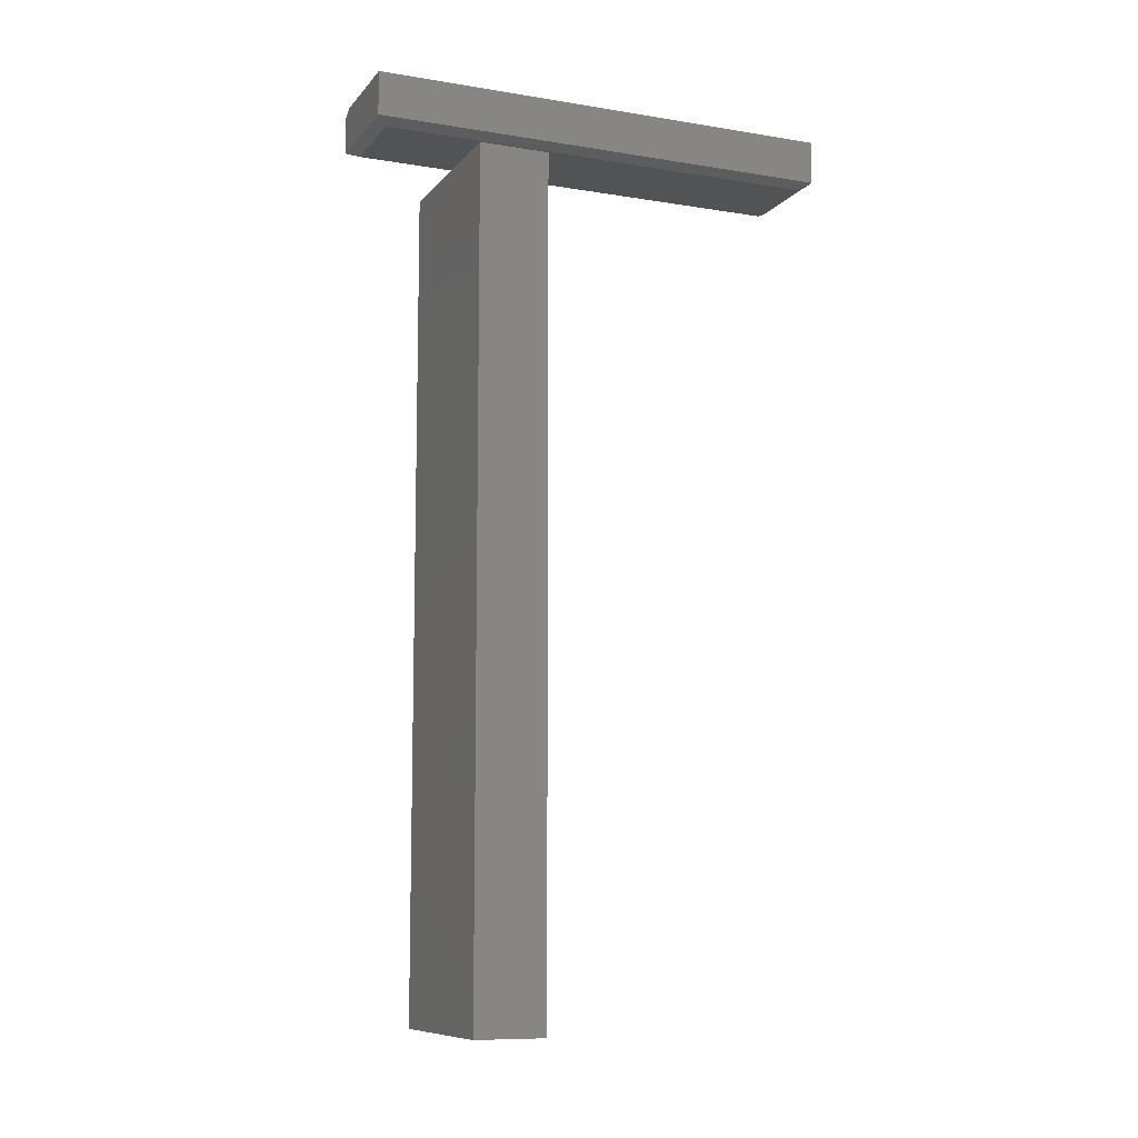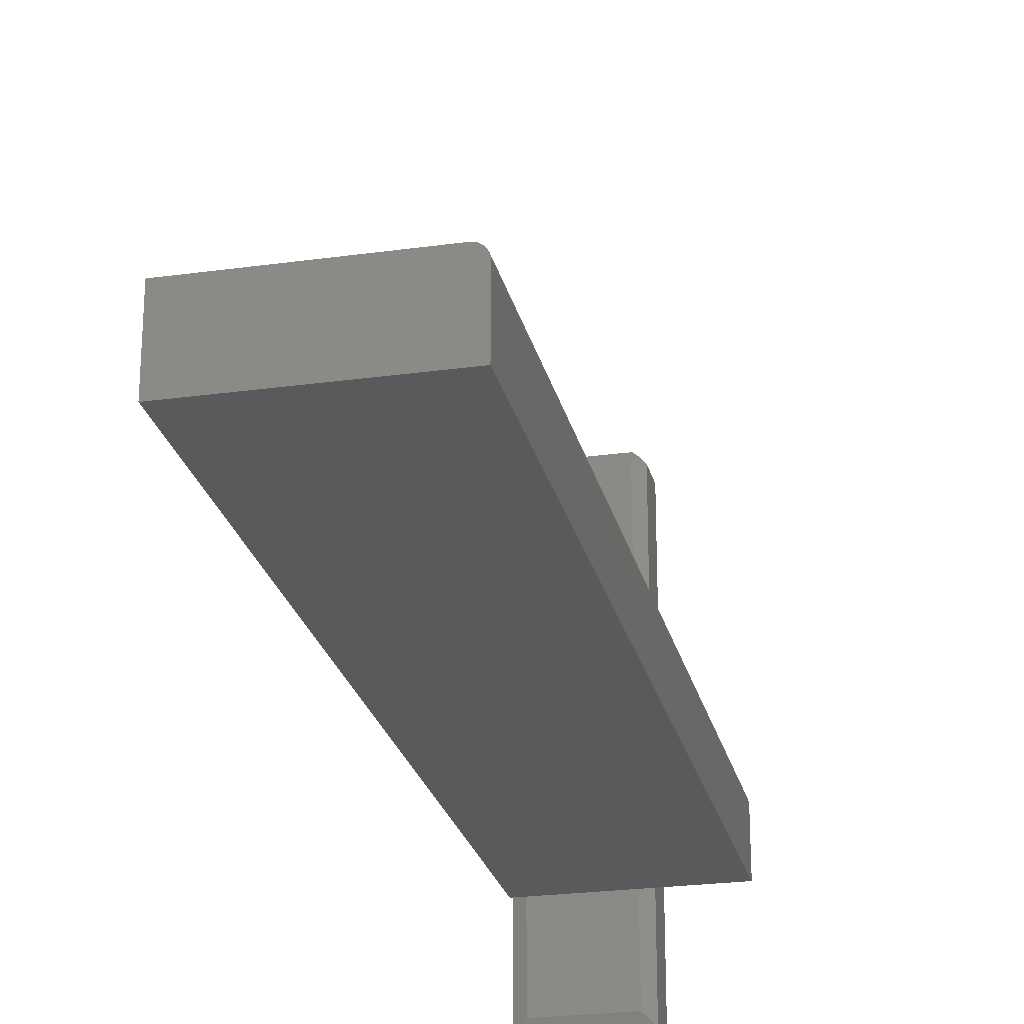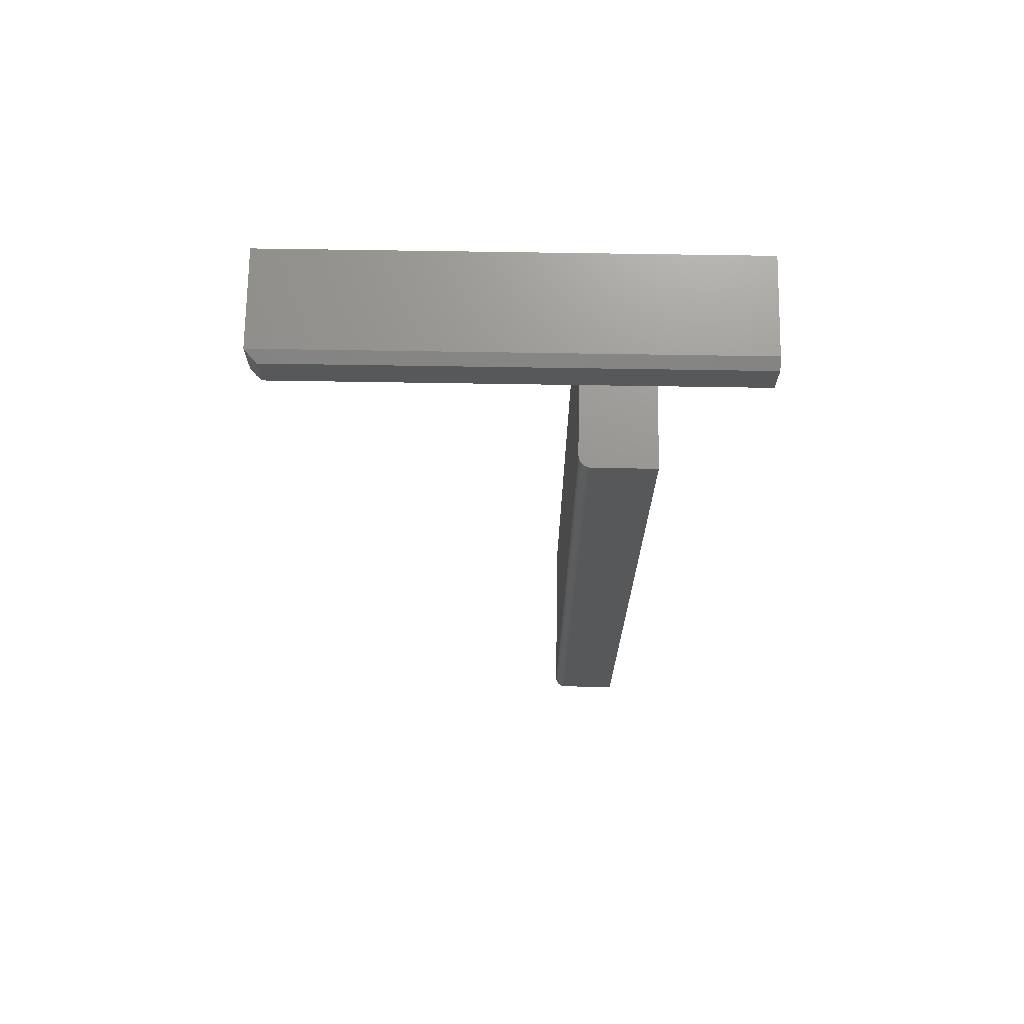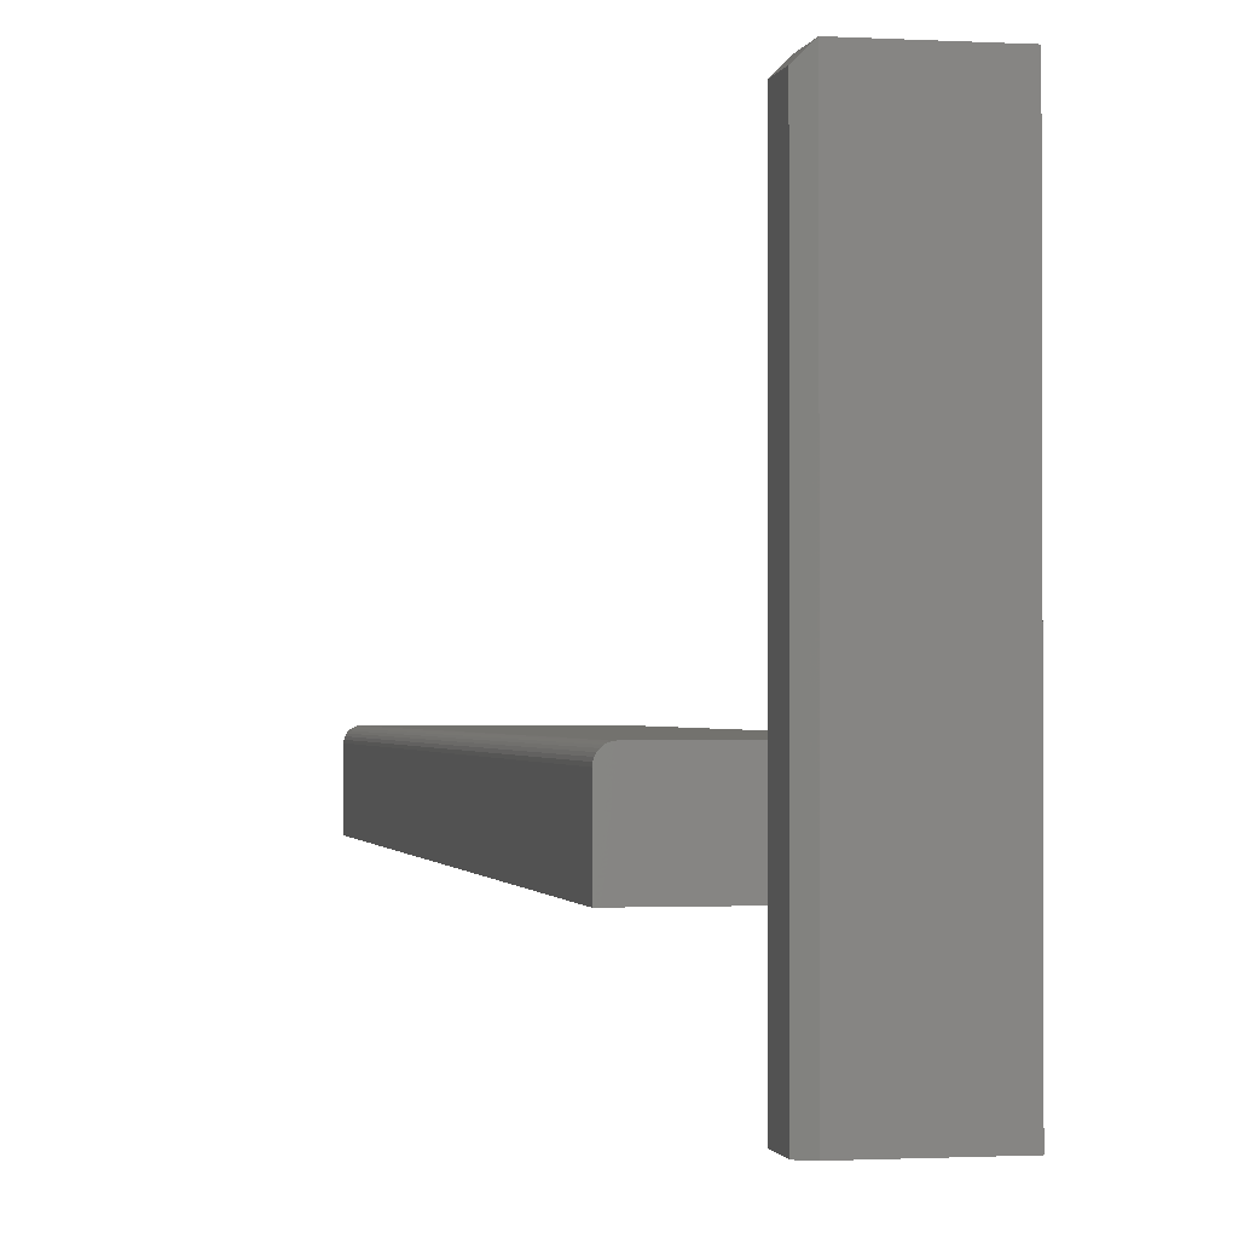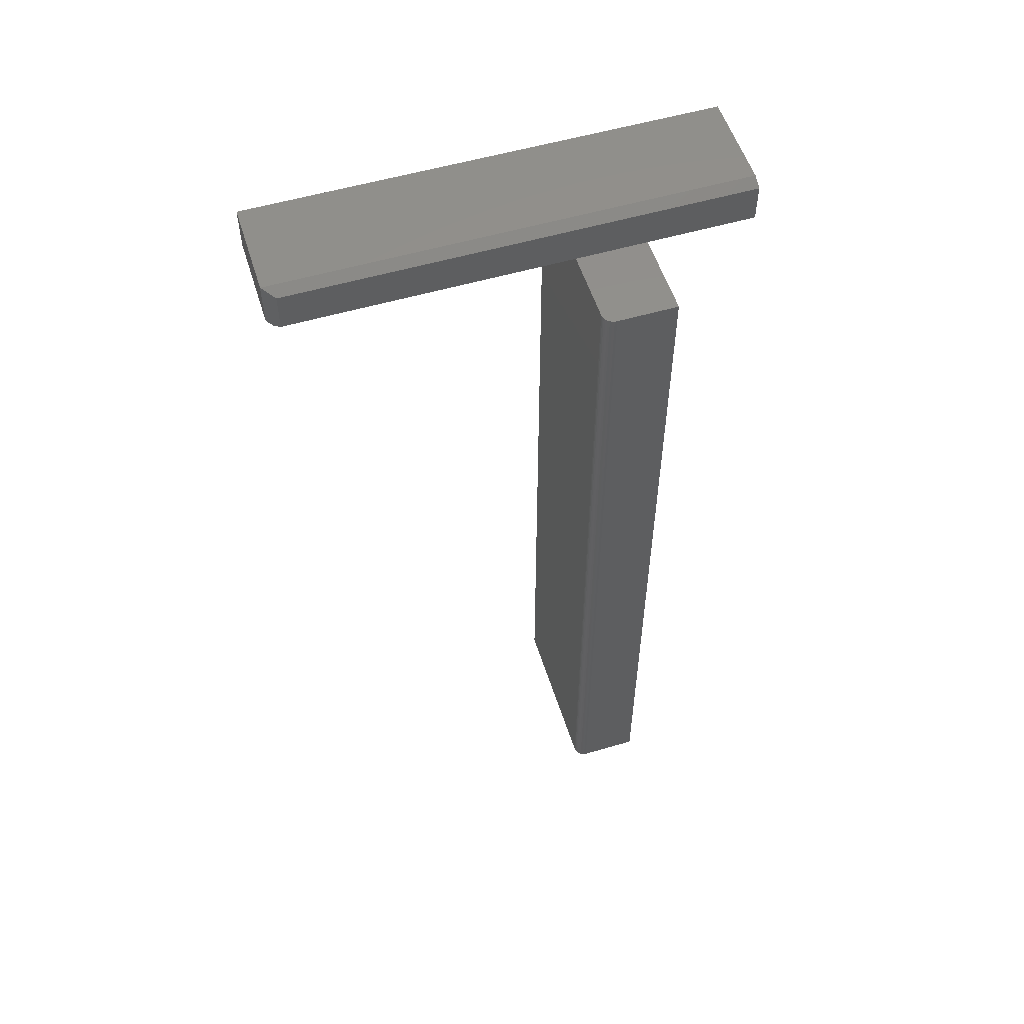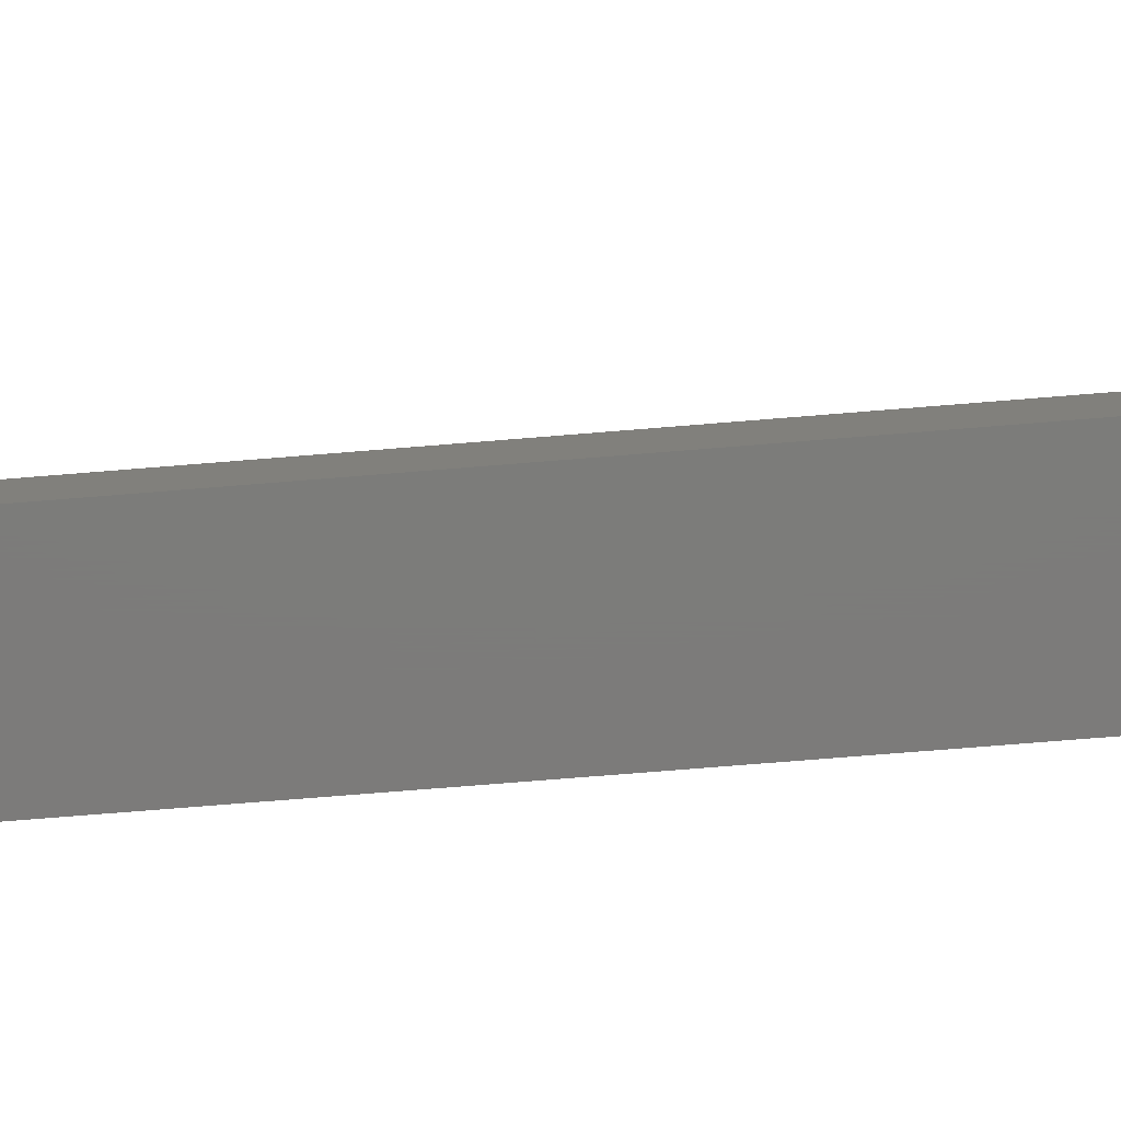
<metadata>
{"format":"stl","ext":"stl","renderer":"f3d","projection":"perspective","resolution":1024,"background":"white","views":[{"elev":-9.6,"azim":-112.8,"up":"+Y"},{"elev":-24.7,"azim":12.8,"up":"+Z"},{"elev":71.3,"azim":90.9,"up":"+Y"},{"elev":-1.2,"azim":168.6,"up":"+Z"},{"elev":54.9,"azim":72.7,"up":"+Y"},{"elev":-75.1,"azim":94.6,"up":"+Z"}]}
</metadata>
<code>
# stl→obj: 40 verts, 72 faces
v 0.1484 0.7393 0.2656
v 0.1484 0.7393 -0.3594
v 0.1328 0.7471 0.2812
v 0.1328 0.7471 -0.3594
v 0.1484 0.6875 -0.3594
v 0.1484 0.6875 0.2656
v -3.556e-17 0.7471 0.2812
v -6.332e-17 0.6875 0.2812
v 0.1328 0.6875 0.2812
v 0.1406 0.6836 0.2734
v 0.1328 0.6797 0.2656
v 0.01562 0.6797 0.2656
v 0.1328 0.6797 -0.3438
v 2.292e-34 0.7471 -0.3594
v -7.438e-34 0.6875 -0.3594
v 0.01562 0.6797 -0.3438
v 0.25 -0.4844 -0.2188
v 0.25 0.6719 -0.2188
v 0.25 -0.4844 -0.137
v 0.25 0.6719 -0.137
v 0.2497 -0.4844 -0.134
v 0.2488 -0.4844 -0.131
v 0.2474 -0.4844 -0.1283
v 0.2454 -0.4844 -0.126
v 0.2431 -0.4844 -0.124
v 0.2404 -0.4844 -0.1226
v 0.2374 -0.4844 -0.1217
v 0.2344 -0.4844 -0.1214
v -5.405e-18 -0.4844 -0.1214
v 0 -0.4844 -0.2188
v 0.2344 0.6719 -0.1214
v -5.405e-18 0.6719 -0.1214
v 3.93e-33 0.6719 -0.2188
v 0.2454 0.6719 -0.126
v 0.2474 0.6719 -0.1283
v 0.2488 0.6719 -0.131
v 0.2497 0.6719 -0.134
v 0.2374 0.6719 -0.1217
v 0.2404 0.6719 -0.1226
v 0.2431 0.6719 -0.124
f 1 2 3
f 3 2 4
f 5 2 6
f 6 2 1
f 7 8 3
f 3 8 9
f 10 9 11
f 11 9 8
f 11 8 12
f 10 11 6
f 6 11 13
f 6 13 5
f 4 14 3
f 3 14 7
f 1 3 6
f 6 3 9
f 6 9 10
f 15 14 5
f 5 14 4
f 5 4 2
f 15 8 14
f 14 8 7
f 11 12 13
f 13 12 16
f 15 16 8
f 8 16 12
f 15 5 16
f 16 5 13
f 17 18 19
f 19 18 20
f 19 21 22
f 17 19 22
f 17 22 23
f 17 23 24
f 17 24 25
f 17 25 26
f 17 26 27
f 17 27 28
f 17 28 29
f 17 29 30
f 31 32 28
f 28 32 29
f 31 33 32
f 34 35 36
f 34 36 37
f 34 37 20
f 18 33 31
f 18 31 38
f 18 38 39
f 18 39 40
f 18 40 34
f 18 34 20
f 31 28 38
f 38 28 27
f 38 27 39
f 39 27 26
f 39 26 40
f 40 26 25
f 40 25 34
f 34 25 24
f 34 24 35
f 35 24 23
f 35 23 36
f 36 23 22
f 36 22 37
f 37 22 21
f 37 21 20
f 20 21 19
f 30 29 33
f 33 29 32
f 17 30 18
f 18 30 33

</code>
